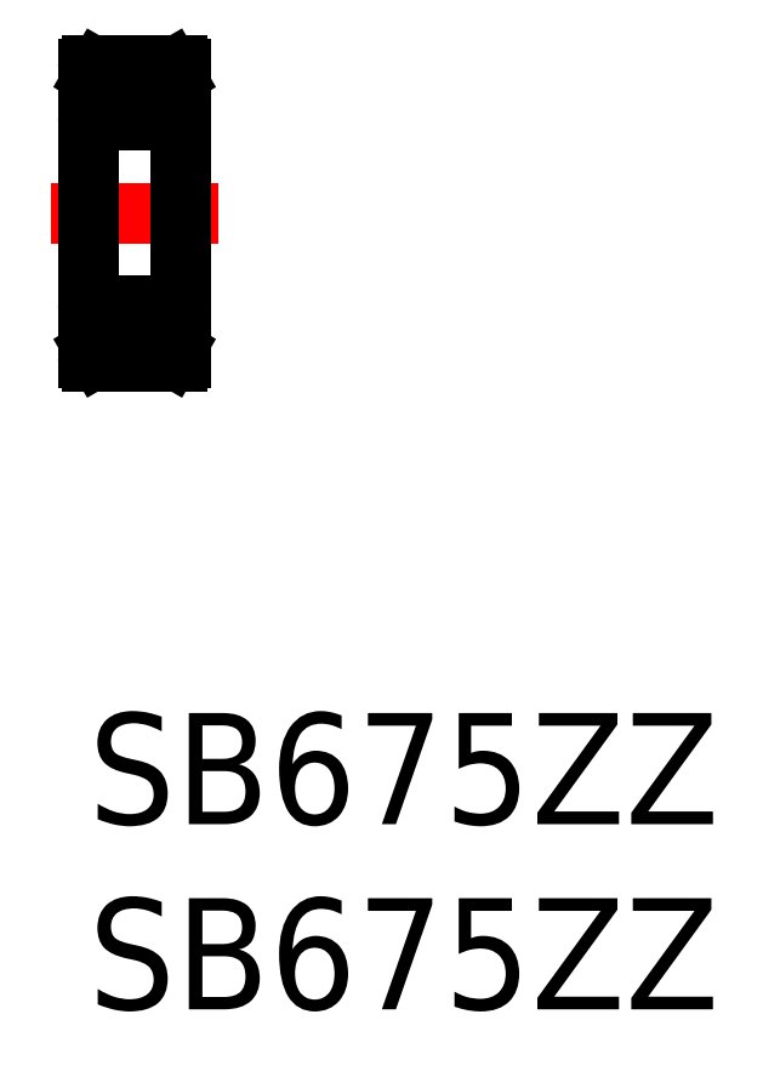
<metadata>
{"format":"dxf","ext":"dxf","renderer":"ezdxf+matplotlib","layout":"modelspace","background":"white","min_lineweight":24,"dpi":150}
</metadata>
<code>
0
SECTION
2
ENTITIES
0
INSERT
8
MSM_CONTINUOUS
2
*U6
10
0
20
0
30
0
0
INSERT
8
MSM_CONTINUOUS
2
*U7
10
0
20
0
30
0
0
LINE
8
MSM_CONTINUOUS
10
0.9378
20
10.5
30
0
11
5e-16
21
10.5
31
0
0
LINE
8
MSM_CONTINUOUS
10
0.455
20
10
30
0
11
0.9378
21
10
31
0
0
LINE
8
MSM_CONTINUOUS
10
2.4
20
17.5
30
0
11
0.1
21
17.5
31
0
0
LINE
8
MSM_CONTINUOUS
10
2.4
20
11
30
0
11
0.1
21
11
31
0
0
LINE
8
MSM_CONTINUOUS
10
2.4
20
16
30
0
11
0.1
21
16
31
0
0
LINE
8
MSM_CONTINUOUS
10
0.9378
20
16.5
30
0
11
0
21
16.5
31
0
0
LINE
8
MSM_CONTINUOUS
10
0.455
20
17
30
0
11
0.9378
21
17
31
0
0
LINE
8
MSM_CENTER
10
-1
20
13.5
30
0
11
3.5
21
13.5
31
0
0
LINE
8
MSM_CONTINUOUS
10
-4e-16
20
17.4
30
0
11
5e-16
21
9.6
31
0
0
LINE
8
MSM_CONTINUOUS
10
0.255
20
16.91
30
0
11
0.34
21
17
31
0
0
LINE
8
MSM_CONTINUOUS
10
0.425
20
17.2
30
0
11
0.425
21
16.96
31
0
0
LINE
8
MSM_CONTINUOUS
10
0.34
20
10
30
0
11
0.34
21
9.715
31
0
0
LINE
8
MSM_CONTINUOUS
10
0.2191
20
9.715
30
0
11
0.2191
21
10
31
0
0
LINE
8
MSM_CONTINUOUS
10
0.425
20
9.8
30
0
11
0.425
21
10.04
31
0
0
LINE
8
MSM_CONTINUOUS
10
5e-16
20
9.8
30
0
11
0.17
21
9.8
31
0
0
LINE
8
MSM_CONTINUOUS
10
0.34
20
9.8
30
0
11
0.425
21
9.8
31
0
0
LINE
8
MSM_CONTINUOUS
10
0.34
20
9.715
30
0
11
0.2191
21
9.715
31
0
0
LINE
8
MSM_CONTINUOUS
10
0.34
20
9.63
30
0
11
0.34
21
9.8
31
0
0
LINE
8
MSM_CONTINUOUS
10
0.2682
20
9.63
30
0
11
0.34
21
9.63
31
0
0
LINE
8
MSM_CONTINUOUS
10
0.17
20
9.8
30
0
11
0.2682
21
9.63
31
0
0
LINE
8
MSM_CONTINUOUS
10
0.425
20
10.04
30
0
11
0.34
21
10.12
31
0
0
LINE
8
MSM_CONTINUOUS
10
0.34
20
10.12
30
0
11
0.34
21
10.45
31
0
0
LINE
8
MSM_CONTINUOUS
10
0.34
20
10.45
30
0
11
0.255
21
10.45
31
0
0
LINE
8
MSM_CONTINUOUS
10
0.255
20
10.45
30
0
11
0.255
21
10.08
31
0
0
LINE
8
MSM_CONTINUOUS
10
0.255
20
10.08
30
0
11
0.34
21
10
31
0
0
LINE
8
MSM_CONTINUOUS
10
0.2191
20
10
30
0
11
0.34
21
10
31
0
0
LINE
8
MSM_CONTINUOUS
10
0.425
20
9.97
30
0
11
0.455
21
10
31
0
0
LINE
8
MSM_CONTINUOUS
10
0.425
20
16.96
30
0
11
0.34
21
16.88
31
0
0
LINE
8
MSM_CONTINUOUS
10
0.255
20
16.55
30
0
11
0.255
21
16.91
31
0
0
LINE
8
MSM_CONTINUOUS
10
0.34
20
16.55
30
0
11
0.255
21
16.55
31
0
0
LINE
8
MSM_CONTINUOUS
10
0.34
20
16.88
30
0
11
0.34
21
16.55
31
0
0
LINE
8
MSM_CONTINUOUS
10
0
20
17.2
30
0
11
0.17
21
17.2
31
0
0
LINE
8
MSM_CONTINUOUS
10
0.34
20
17.2
30
0
11
0.425
21
17.2
31
0
0
LINE
8
MSM_CONTINUOUS
10
0.17
20
17.2
30
0
11
0.2682
21
17.37
31
0
0
LINE
8
MSM_CONTINUOUS
10
0.2682
20
17.37
30
0
11
0.34
21
17.37
31
0
0
LINE
8
MSM_CONTINUOUS
10
0.34
20
17.37
30
0
11
0.34
21
17.2
31
0
0
LINE
8
MSM_CONTINUOUS
10
0.2191
20
17
30
0
11
0.34
21
17
31
0
0
LINE
8
MSM_CONTINUOUS
10
0.2191
20
17.28
30
0
11
0.2191
21
17
31
0
0
LINE
8
MSM_CONTINUOUS
10
0.34
20
17.28
30
0
11
0.2191
21
17.28
31
0
0
LINE
8
MSM_CONTINUOUS
10
0.34
20
17
30
0
11
0.34
21
17.28
31
0
0
LINE
8
MSM_CONTINUOUS
10
0.425
20
17.03
30
0
11
0.455
21
17
31
0
0
LINE
8
MSM_CONTINUOUS
10
2.5
20
17.4
30
0
11
2.5
21
9.6
31
0
0
CIRCLE
8
MSM_CONTINUOUS
10
1.25
20
16.75
30
0
40
0.4
0
LINE
8
MSM_CONTINUOUS
10
2.245
20
16.91
30
0
11
2.16
21
17
31
0
0
LINE
8
MSM_CONTINUOUS
10
2.075
20
17.2
30
0
11
2.075
21
16.96
31
0
0
LINE
8
MSM_CONTINUOUS
10
2.075
20
9.8
30
0
11
2.075
21
10.04
31
0
0
LINE
8
MSM_CONTINUOUS
10
2.281
20
9.715
30
0
11
2.281
21
10
31
0
0
LINE
8
MSM_CONTINUOUS
10
2.16
20
10
30
0
11
2.16
21
9.715
31
0
0
LINE
8
MSM_CONTINUOUS
10
2.232
20
9.63
30
0
11
2.16
21
9.63
31
0
0
LINE
8
MSM_CONTINUOUS
10
2.16
20
9.715
30
0
11
2.281
21
9.715
31
0
0
LINE
8
MSM_CONTINUOUS
10
2.16
20
9.8
30
0
11
2.075
21
9.8
31
0
0
LINE
8
MSM_CONTINUOUS
10
2.16
20
9.63
30
0
11
2.16
21
9.8
31
0
0
LINE
8
MSM_CONTINUOUS
10
2.5
20
9.8
30
0
11
2.33
21
9.8
31
0
0
LINE
8
MSM_CONTINUOUS
10
2.33
20
9.8
30
0
11
2.232
21
9.63
31
0
0
LINE
8
MSM_CONTINUOUS
10
2.5
20
10.5
30
0
11
1.562
21
10.5
31
0
0
LINE
8
MSM_CONTINUOUS
10
2.281
20
10
30
0
11
2.16
21
10
31
0
0
LINE
8
MSM_CONTINUOUS
10
2.245
20
10.08
30
0
11
2.16
21
10
31
0
0
LINE
8
MSM_CONTINUOUS
10
2.16
20
10.45
30
0
11
2.245
21
10.45
31
0
0
CIRCLE
8
MSM_CONTINUOUS
10
1.25
20
10.25
30
0
40
0.4
0
LINE
8
MSM_CONTINUOUS
10
2.045
20
10
30
0
11
1.562
21
10
31
0
0
LINE
8
MSM_CONTINUOUS
10
2.075
20
9.97
30
0
11
2.045
21
10
31
0
0
LINE
8
MSM_CONTINUOUS
10
2.075
20
10.04
30
0
11
2.16
21
10.12
31
0
0
LINE
8
MSM_CONTINUOUS
10
2.16
20
10.12
30
0
11
2.16
21
10.45
31
0
0
LINE
8
MSM_CONTINUOUS
10
2.245
20
10.45
30
0
11
2.245
21
10.08
31
0
0
LINE
8
MSM_CONTINUOUS
10
2.5
20
13.5
30
0
11
2.5
21
13.5
31
0
0
LINE
8
MSM_CONTINUOUS
10
2.5
20
16.5
30
0
11
1.562
21
16.5
31
0
0
LINE
8
MSM_CONTINUOUS
10
2.16
20
16.55
30
0
11
2.245
21
16.55
31
0
0
LINE
8
MSM_CONTINUOUS
10
2.16
20
16.88
30
0
11
2.16
21
16.55
31
0
0
LINE
8
MSM_CONTINUOUS
10
2.075
20
16.96
30
0
11
2.16
21
16.88
31
0
0
LINE
8
MSM_CONTINUOUS
10
2.5
20
15.21
30
0
11
2.5
21
15.21
31
0
0
LINE
8
MSM_CONTINUOUS
10
2.245
20
16.55
30
0
11
2.245
21
16.91
31
0
0
LINE
8
MSM_CONTINUOUS
10
2.16
20
17.28
30
0
11
2.281
21
17.28
31
0
0
LINE
8
MSM_CONTINUOUS
10
2.281
20
17
30
0
11
2.16
21
17
31
0
0
LINE
8
MSM_CONTINUOUS
10
2.232
20
17.37
30
0
11
2.16
21
17.37
31
0
0
LINE
8
MSM_CONTINUOUS
10
2.045
20
17
30
0
11
1.562
21
17
31
0
0
LINE
8
MSM_CONTINUOUS
10
2.16
20
17
30
0
11
2.16
21
17.28
31
0
0
LINE
8
MSM_CONTINUOUS
10
2.16
20
17.37
30
0
11
2.16
21
17.2
31
0
0
LINE
8
MSM_CONTINUOUS
10
2.16
20
17.2
30
0
11
2.075
21
17.2
31
0
0
LINE
8
MSM_CONTINUOUS
10
2.075
20
17.03
30
0
11
2.045
21
17
31
0
0
LINE
8
MSM_CONTINUOUS
10
2.5
20
17.2
30
0
11
2.33
21
17.2
31
0
0
LINE
8
MSM_CONTINUOUS
10
2.281
20
17.28
30
0
11
2.281
21
17
31
0
0
LINE
8
MSM_CONTINUOUS
10
2.33
20
17.2
30
0
11
2.232
21
17.37
31
0
0
ARC
8
MSM_CONTINUOUS
10
2.4
20
17.4
30
0
40
0.1
50
0
51
90
0
ARC
8
MSM_CONTINUOUS
10
0.1
20
17.4
30
0
40
0.1
50
90
51
180
0
ARC
8
MSM_CONTINUOUS
10
0.1
20
16.1
30
0
40
0.1
50
180
51
270
0
ARC
8
MSM_CONTINUOUS
10
2.4
20
16.1
30
0
40
0.1
50
270
51
0
0
ARC
8
MSM_CONTINUOUS
10
0.1
20
10.9
30
0
40
0.1
50
90
51
180
0
ARC
8
MSM_CONTINUOUS
10
2.4
20
10.9
30
0
40
0.1
50
0
51
90
0
ARC
8
MSM_CONTINUOUS
10
2.4
20
9.6
30
0
40
0.1
50
270
51
0
0
ARC
8
MSM_CONTINUOUS
10
0.1
20
9.6
30
0
40
0.1
50
180
51
270
0
LINE
8
MSM_CONTINUOUS
10
2.4
20
9.5
30
0
11
0.1
21
9.5
31
0
0
ENDSEC
0
EOF

</code>
